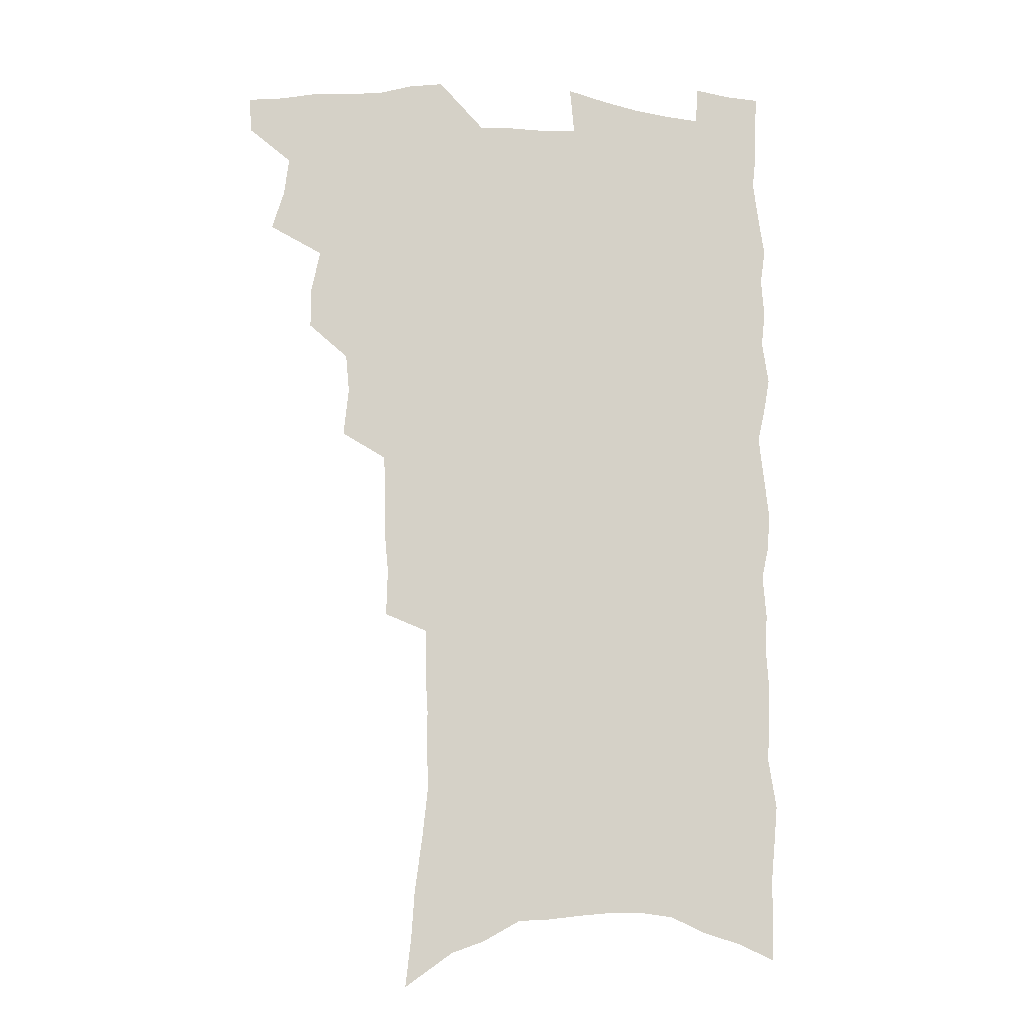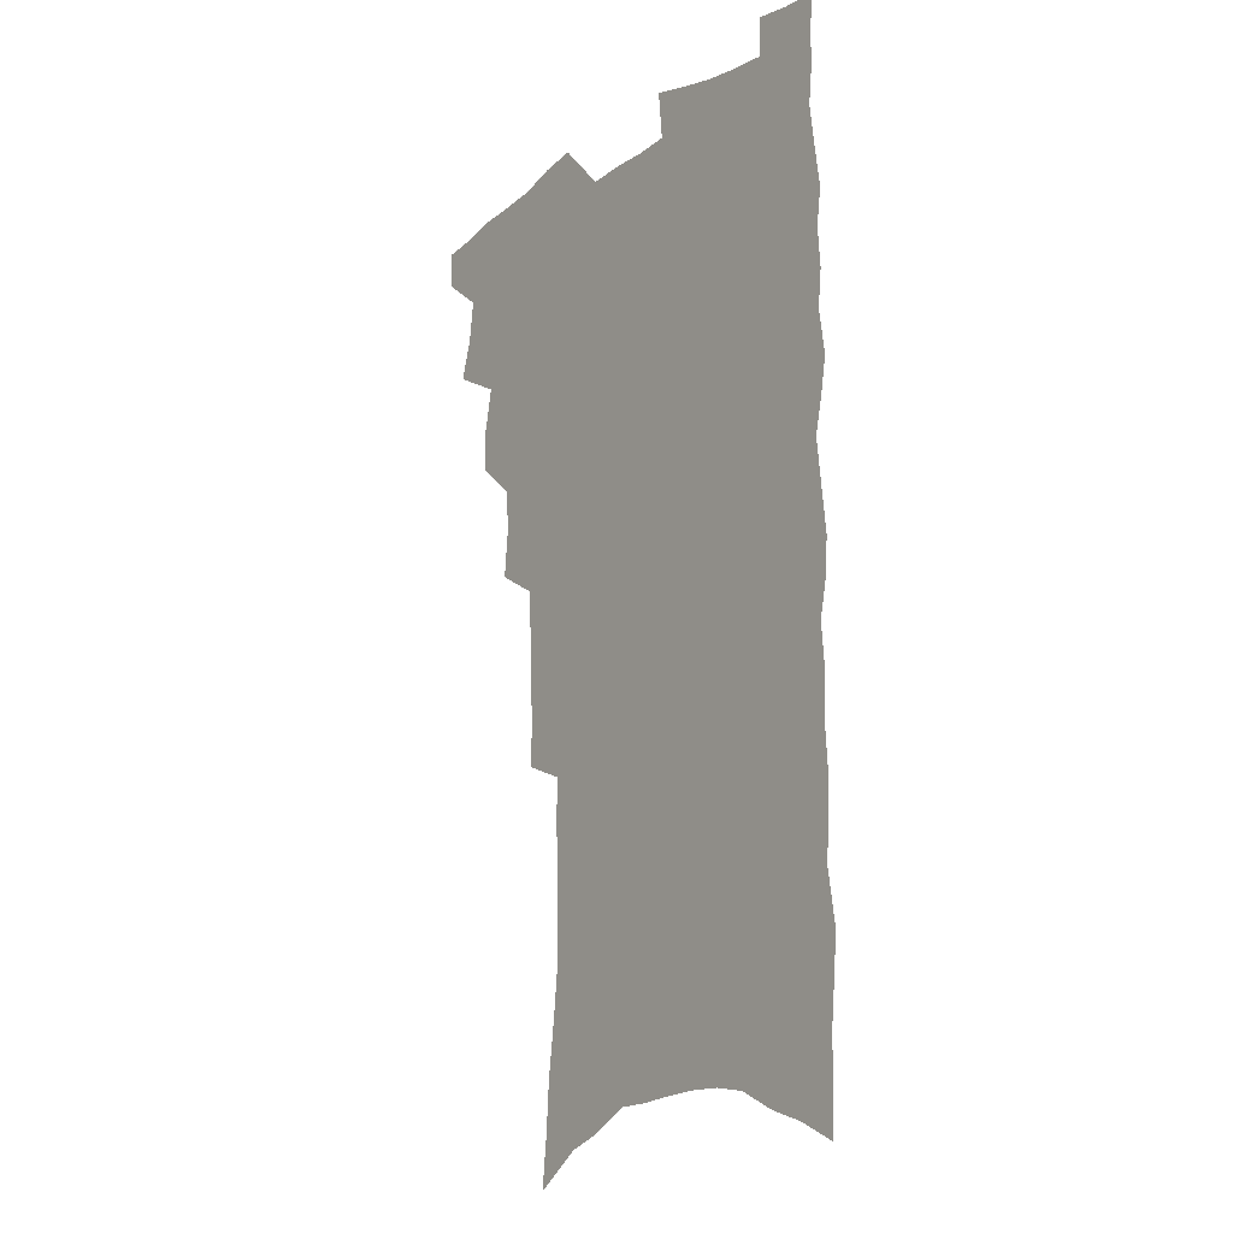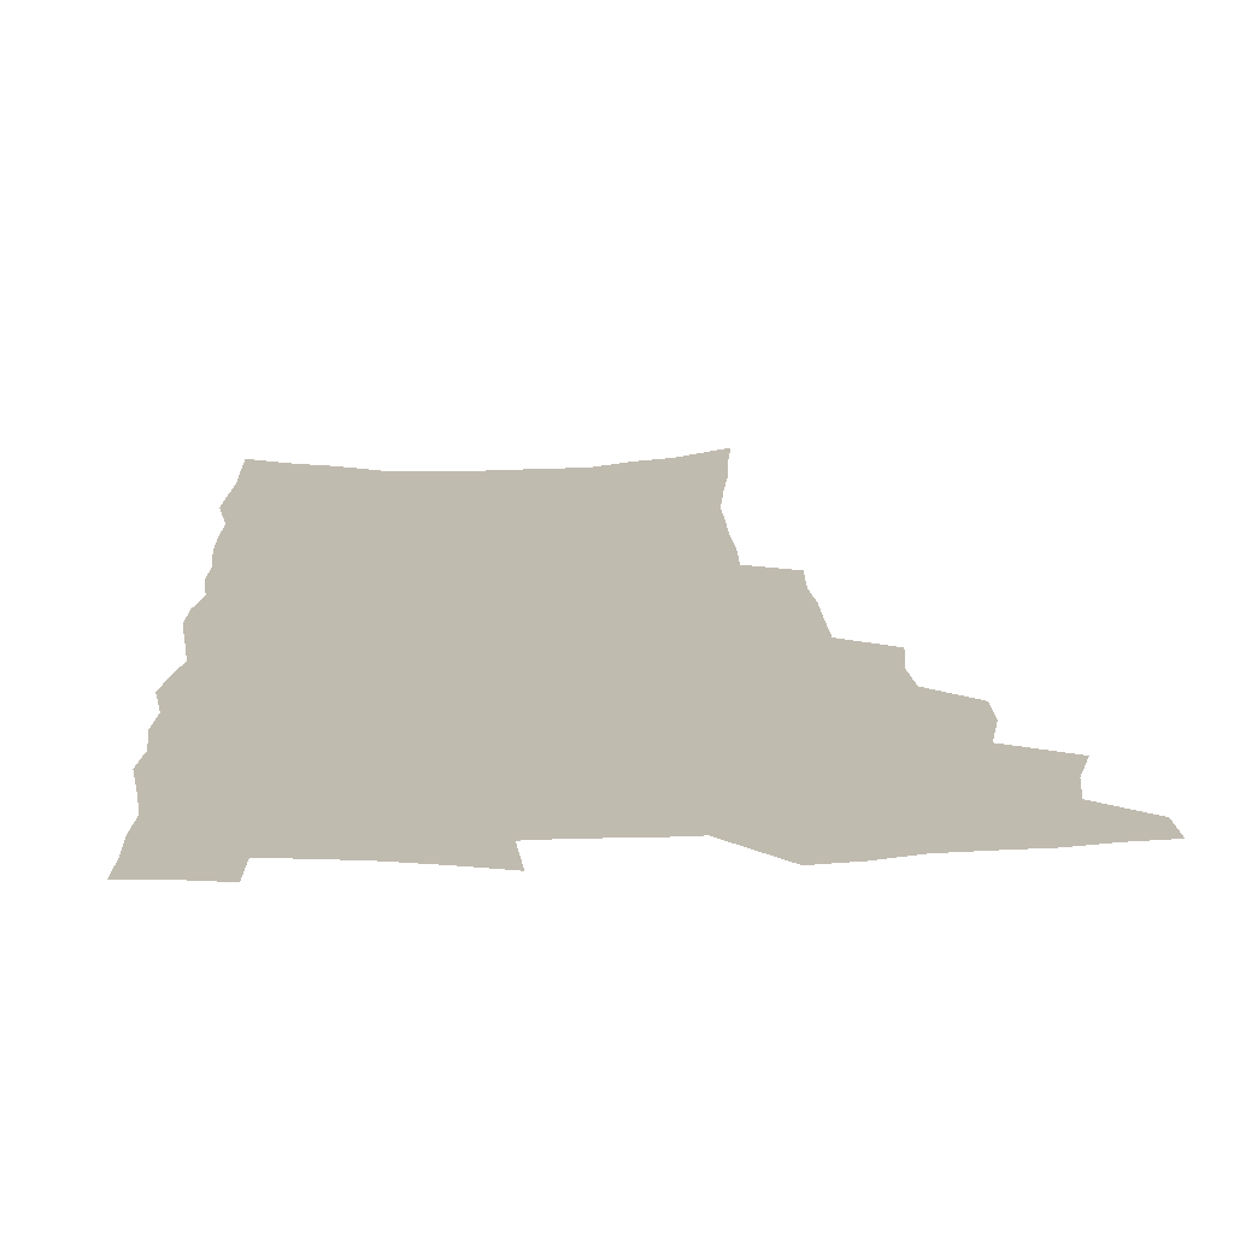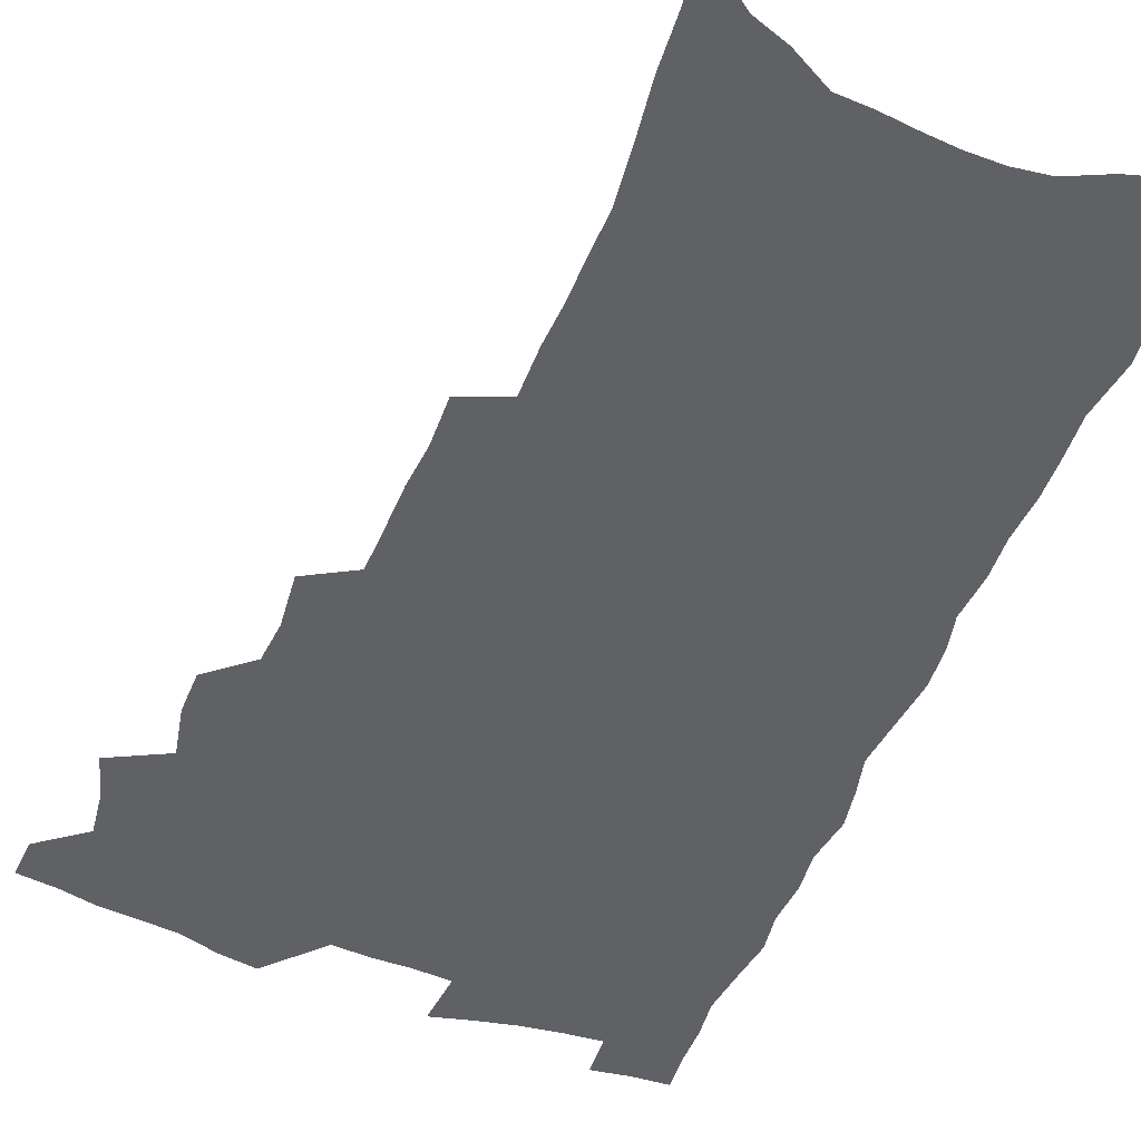
<metadata>
{"format":"obj","ext":"obj","renderer":"f3d","projection":"perspective","resolution":1024,"background":"white","views":[{"elev":-11.2,"azim":-10.5,"up":"+Y"},{"elev":-15.0,"azim":54.1,"up":"+Y"},{"elev":15.9,"azim":177.9,"up":"+Z"},{"elev":-50.2,"azim":-21.7,"up":"+Z"}]}
</metadata>
<code>
v 483.7 531.2 0
v 483 545.4 0
v 494 486.8 0
v 498.9 502.5 0
v 501 518.1 0
v 500.1 532.3 0
v 497.5 547.2 0
v 511.8 442.7 0
v 511.7 458.2 0
v 515.5 476 0
v 518.7 491.7 0
v 516 504.9 0
v 517 519.5 0
v 515.3 533.5 0
v 511.5 550.3 0
v 527.1 394.8 0
v 529.1 414.3 0
v 527.7 429.4 0
v 531.4 447.8 0
v 531.5 463.1 0
v 531 477.6 0
v 532 492.4 0
v 532.3 506.8 0
v 531.7 520.6 0
v 530.1 534.3 0
v 526.2 551.5 0
v 546.6 316 0
v 547.2 334.6 0
v 545.8 350.5 0
v 545.5 367.7 0
v 545.1 384.7 0
v 544.7 401.5 0
v 545 418.2 0
v 548.2 436.8 0
v 546.5 450.2 0
v 547.7 465.6 0
v 548.2 480.3 0
v 546.6 493.9 0
v 546.9 507.9 0
v 545.8 521.9 0
v 543.9 536.2 0
v 540.7 553 0
v 556.5 159.8 0
v 558.8 179.7 0
v 560.1 198.9 0
v 563.1 220.9 0
v 565.3 241.5 0
v 565 257.7 0
v 564.9 274.6 0
v 564 290.5 0
v 564.2 309.1 0
v 564.1 326.9 0
v 562.9 342.4 0
v 562.4 358.7 0
v 561.8 374.7 0
v 561.4 390.9 0
v 562 407.7 0
v 562.1 423.5 0
v 561.9 438.3 0
v 563.7 454.4 0
v 562.5 467.5 0
v 562.9 481.8 0
v 563.7 495.6 0
v 561.7 509.4 0
v 559.9 523.7 0
v 558 538.7 0
v 554.6 557.2 0
v 576 173.5 0
v 574.6 188.6 0
v 579.2 214.2 0
v 580.2 233.1 0
v 580.6 250.6 0
v 580.7 267.6 0
v 579.5 282.4 0
v 578.1 297.3 0
v 579.3 317.3 0
v 578.8 333.6 0
v 578.2 349 0
v 578.1 365.2 0
v 576.6 379.4 0
v 577.3 396.4 0
v 576.2 410.3 0
v 577.2 426.7 0
v 576.7 440.7 0
v 577.2 455.5 0
v 577.2 469.3 0
v 577.4 483.2 0
v 576.7 496.6 0
v 576.8 510 0
v 575 524 0
v 572.8 539.5 0
v 568.9 559.4 0
v 589.3 178.3 0
v 592.7 203 0
v 594.5 223.9 0
v 594 239.3 0
v 595.2 259.2 0
v 594.2 273.3 0
v 593 287.9 0
v 593.1 306 0
v 592.3 321.1 0
v 591.3 335.5 0
v 592.7 354.8 0
v 591.8 368.7 0
v 590.9 383.3 0
v 590.9 398.9 0
v 591.2 414 0
v 591.5 429.1 0
v 590.9 442.6 0
v 591 456.7 0
v 591.8 471.3 0
v 591.4 484.1 0
v 590.7 497.4 0
v 590.2 510.9 0
v 588.9 525.3 0
v 587.8 539.6 0
v 604.7 186.7 0
v 606.2 207.7 0
v 606.9 226.3 0
v 607.1 243.7 0
v 607.1 260.3 0
v 606.4 275.2 0
v 606.1 292 0
v 605.7 308.3 0
v 605.5 325.2 0
v 605.8 342.5 0
v 605 354.6 0
v 604.8 371.2 0
v 604.6 386.5 0
v 605.1 402.6 0
v 604.5 415.3 0
v 604.7 430.2 0
v 604.5 443.9 0
v 604.5 457.6 0
v 604.7 471.2 0
v 604.8 484.5 0
v 604.9 497.8 0
v 604.2 511.3 0
v 602.8 526 0
v 601.9 540.6 0
v 617.8 187.4 0
v 619.4 212 0
v 619.7 229.9 0
v 619.5 245.6 0
v 619.5 262.9 0
v 619 278 0
v 618.4 293.1 0
v 618.4 311.1 0
v 618.3 328.5 0
v 618 343.5 0
v 617.6 356.8 0
v 617.6 372.5 0
v 617.4 387.3 0
v 617.4 402.4 0
v 617.3 415.1 0
v 617.7 431.2 0
v 617.6 444.4 0
v 617.9 458.6 0
v 618.1 471.8 0
v 618 484.7 0
v 618.1 498 0
v 618.2 511.2 0
v 618.1 524.6 0
v 616.5 540.4 0
v 631.1 188.9 0
v 631.8 211.7 0
v 631.9 230.6 0
v 631.9 247.5 0
v 631.7 264.3 0
v 631.4 279.4 0
v 631.2 296.3 0
v 630.8 312 0
v 630.6 328.2 0
v 630.4 343.3 0
v 630.3 358 0
v 630.2 372.7 0
v 630.2 388.4 0
v 630.2 402.2 0
v 630.3 416.5 0
v 630.4 431.6 0
v 630.6 444.7 0
v 630.8 458.5 0
v 631 471.7 0
v 631.2 484.8 0
v 631.4 498 0
v 631.6 511.2 0
v 631.6 524.4 0
v 630.5 541.4 0
v 628.7 560.7 0
v 644.4 190.1 0
v 644.4 212.9 0
v 644.2 230.6 0
v 644.3 245.8 0
v 644 263.9 0
v 643.9 280.1 0
v 643.6 296 0
v 643.1 313.4 0
v 643 328.3 0
v 643 342.5 0
v 642.9 357.1 0
v 642.8 373.3 0
v 642.8 387.9 0
v 642.9 402.2 0
v 643.1 416.4 0
v 643.1 431 0
v 643.5 444.4 0
v 643.7 458.2 0
v 644.1 471.4 0
v 644.5 485.1 0
v 644.8 498 0
v 645 510.9 0
v 645.2 524.6 0
v 645.3 539.6 0
v 644.6 556.6 0
v 657.7 190.1 0
v 657.1 211 0
v 656.9 228.3 0
v 656.6 245.2 0
v 658.4 257.5 0
v 656.5 278.2 0
v 656.2 294.5 0
v 655.8 310.7 0
v 655.4 327.3 0
v 655.4 342.4 0
v 655.5 357 0
v 655.4 372.2 0
v 655.6 386.8 0
v 656 400.6 0
v 656 415.3 0
v 656.5 429.1 0
v 656.6 443.4 0
v 657.3 456.6 0
v 657.3 470.8 0
v 657.6 484.3 0
v 657.8 497.6 0
v 658.5 510.9 0
v 659 524.4 0
v 659.7 537.9 0
v 659.8 553.4 0
v 671.1 188.3 0
v 670.5 207.4 0
v 669.4 227.2 0
v 670.4 241.3 0
v 670.2 257.6 0
v 668.4 279.1 0
v 668.9 293 0
v 668 310.8 0
v 667.7 326.1 0
v 668.1 340.6 0
v 668.5 354.8 0
v 668 370.9 0
v 668.7 384.6 0
v 669.1 398.8 0
v 670.4 412 0
v 670.2 426.7 0
v 669.8 441.8 0
v 670.6 455.4 0
v 670.8 469.4 0
v 670.4 484 0
v 671.2 496.9 0
v 671.9 510.2 0
v 672.8 523.7 0
v 673.4 537.5 0
v 674.4 551.5 0
v 686.1 181.4 0
v 684.8 201.8 0
v 682.6 223.6 0
v 683.6 238.7 0
v 682.8 256.5 0
v 683.2 272.4 0
v 681.9 290.3 0
v 682.2 305.3 0
v 680.4 323.4 0
v 682.2 336.3 0
v 682.2 351.4 0
v 683.1 365.7 0
v 682.5 381.4 0
v 683.1 395.6 0
v 683.9 409.6 0
v 683.6 425 0
v 684.6 438.5 0
v 684.5 453.4 0
v 684.8 467.5 0
v 684.6 481.9 0
v 685.4 495.4 0
v 685.7 509.3 0
v 686.5 522.8 0
v 687.3 536.3 0
v 688.3 550.4 0
v 689.3 565.5 0
v 700.3 177.1 0
v 699.4 196.4 0
v 699.7 213.5 0
v 699.3 231 0
v 697.3 250.6 0
v 697.8 266.5 0
v 697.5 282.9 0
v 696.8 299.7 0
v 697.5 314.7 0
v 697.4 330.2 0
v 697.7 345.3 0
v 699.5 359.1 0
v 699 374.9 0
v 698.4 390.8 0
v 698.7 405.7 0
v 698.3 421.2 0
v 698.2 436.1 0
v 700.4 449.5 0
v 700.3 464.3 0
v 698.4 480.1 0
v 700.4 493.3 0
v 700.4 507.7 0
v 700.3 522 0
v 700.7 535.3 0
v 702.5 549.4 0
v 703.6 563.3 0
v 715.7 170.2 0
v 716.2 187.1 0
v 716.3 204.4 0
v 717.7 219.7 0
v 719.1 235.4 0
v 715.8 256.1 0
v 716.7 271.4 0
v 717.1 287.2 0
v 715.9 304.5 0
v 716.7 319.6 0
v 715.2 336.8 0
v 718 350.1 0
v 719 364.9 0
v 716.9 382.5 0
v 714.9 400.2 0
v 717.9 413.5 0
v 720.3 427.5 0
v 717.6 444.7 0
v 719 458.8 0
v 717.8 474.6 0
v 719.8 488.4 0
v 717.2 504.6 0
v 715 520.8 0
v 716.5 534.6 0
v 716.6 548.6 0
v 717.6 562.6 0
f 5 6 1
f 1 6 2
f 6 7 2
f 10 11 3
f 3 11 4
f 11 12 4
f 4 12 5
f 12 13 5
f 5 13 6
f 13 14 6
f 6 14 7
f 14 15 7
f 18 19 8
f 8 19 9
f 19 20 9
f 9 20 10
f 20 21 10
f 10 21 11
f 21 22 11
f 11 22 12
f 22 23 12
f 12 23 13
f 23 24 13
f 13 24 14
f 24 25 14
f 14 25 15
f 25 26 15
f 31 32 16
f 16 32 17
f 32 33 17
f 17 33 18
f 33 34 18
f 18 34 19
f 34 35 19
f 19 35 20
f 35 36 20
f 20 36 21
f 36 37 21
f 21 37 22
f 37 38 22
f 22 38 23
f 38 39 23
f 23 39 24
f 39 40 24
f 24 40 25
f 40 41 25
f 25 41 26
f 41 42 26
f 51 52 27
f 27 52 28
f 52 53 28
f 28 53 29
f 53 54 29
f 29 54 30
f 54 55 30
f 30 55 31
f 55 56 31
f 31 56 32
f 56 57 32
f 32 57 33
f 57 58 33
f 33 58 34
f 58 59 34
f 34 59 35
f 59 60 35
f 35 60 36
f 60 61 36
f 36 61 37
f 61 62 37
f 37 62 38
f 62 63 38
f 38 63 39
f 63 64 39
f 39 64 40
f 64 65 40
f 40 65 41
f 65 66 41
f 41 66 42
f 66 67 42
f 43 68 44
f 68 69 44
f 44 69 45
f 69 70 45
f 45 70 46
f 70 71 46
f 46 71 47
f 71 72 47
f 47 72 48
f 72 73 48
f 48 73 49
f 73 74 49
f 49 74 50
f 74 75 50
f 50 75 51
f 75 76 51
f 51 76 52
f 76 77 52
f 52 77 53
f 77 78 53
f 53 78 54
f 78 79 54
f 54 79 55
f 79 80 55
f 55 80 56
f 80 81 56
f 56 81 57
f 81 82 57
f 57 82 58
f 82 83 58
f 58 83 59
f 83 84 59
f 59 84 60
f 84 85 60
f 60 85 61
f 85 86 61
f 61 86 62
f 86 87 62
f 62 87 63
f 87 88 63
f 63 88 64
f 88 89 64
f 64 89 65
f 89 90 65
f 65 90 66
f 90 91 66
f 66 91 67
f 91 92 67
f 68 93 69
f 93 94 69
f 69 94 70
f 94 95 70
f 70 95 71
f 95 96 71
f 71 96 72
f 96 97 72
f 72 97 73
f 97 98 73
f 73 98 74
f 98 99 74
f 74 99 75
f 99 100 75
f 75 100 76
f 100 101 76
f 76 101 77
f 101 102 77
f 77 102 78
f 102 103 78
f 78 103 79
f 103 104 79
f 79 104 80
f 104 105 80
f 80 105 81
f 105 106 81
f 81 106 82
f 106 107 82
f 82 107 83
f 107 108 83
f 83 108 84
f 108 109 84
f 84 109 85
f 109 110 85
f 85 110 86
f 110 111 86
f 86 111 87
f 111 112 87
f 87 112 88
f 112 113 88
f 88 113 89
f 113 114 89
f 89 114 90
f 114 115 90
f 90 115 91
f 115 116 91
f 91 116 92
f 93 117 94
f 117 118 94
f 94 118 95
f 118 119 95
f 95 119 96
f 119 120 96
f 96 120 97
f 120 121 97
f 97 121 98
f 121 122 98
f 98 122 99
f 122 123 99
f 99 123 100
f 123 124 100
f 100 124 101
f 124 125 101
f 101 125 102
f 125 126 102
f 102 126 103
f 126 127 103
f 103 127 104
f 127 128 104
f 104 128 105
f 128 129 105
f 105 129 106
f 129 130 106
f 106 130 107
f 130 131 107
f 107 131 108
f 131 132 108
f 108 132 109
f 132 133 109
f 109 133 110
f 133 134 110
f 110 134 111
f 134 135 111
f 111 135 112
f 135 136 112
f 112 136 113
f 136 137 113
f 113 137 114
f 137 138 114
f 114 138 115
f 138 139 115
f 115 139 116
f 139 140 116
f 117 141 118
f 141 142 118
f 118 142 119
f 142 143 119
f 119 143 120
f 143 144 120
f 120 144 121
f 144 145 121
f 121 145 122
f 145 146 122
f 122 146 123
f 146 147 123
f 123 147 124
f 147 148 124
f 124 148 125
f 148 149 125
f 125 149 126
f 149 150 126
f 126 150 127
f 150 151 127
f 127 151 128
f 151 152 128
f 128 152 129
f 152 153 129
f 129 153 130
f 153 154 130
f 130 154 131
f 154 155 131
f 131 155 132
f 155 156 132
f 132 156 133
f 156 157 133
f 133 157 134
f 157 158 134
f 134 158 135
f 158 159 135
f 135 159 136
f 159 160 136
f 136 160 137
f 160 161 137
f 137 161 138
f 161 162 138
f 138 162 139
f 162 163 139
f 139 163 140
f 163 164 140
f 141 165 142
f 165 166 142
f 142 166 143
f 166 167 143
f 143 167 144
f 167 168 144
f 144 168 145
f 168 169 145
f 145 169 146
f 169 170 146
f 146 170 147
f 170 171 147
f 147 171 148
f 171 172 148
f 148 172 149
f 172 173 149
f 149 173 150
f 173 174 150
f 150 174 151
f 174 175 151
f 151 175 152
f 175 176 152
f 152 176 153
f 176 177 153
f 153 177 154
f 177 178 154
f 154 178 155
f 178 179 155
f 155 179 156
f 179 180 156
f 156 180 157
f 180 181 157
f 157 181 158
f 181 182 158
f 158 182 159
f 182 183 159
f 159 183 160
f 183 184 160
f 160 184 161
f 184 185 161
f 161 185 162
f 185 186 162
f 162 186 163
f 186 187 163
f 163 187 164
f 187 188 164
f 165 190 166
f 190 191 166
f 166 191 167
f 191 192 167
f 167 192 168
f 192 193 168
f 168 193 169
f 193 194 169
f 169 194 170
f 194 195 170
f 170 195 171
f 195 196 171
f 171 196 172
f 196 197 172
f 172 197 173
f 197 198 173
f 173 198 174
f 198 199 174
f 174 199 175
f 199 200 175
f 175 200 176
f 200 201 176
f 176 201 177
f 201 202 177
f 177 202 178
f 202 203 178
f 178 203 179
f 203 204 179
f 179 204 180
f 204 205 180
f 180 205 181
f 205 206 181
f 181 206 182
f 206 207 182
f 182 207 183
f 207 208 183
f 183 208 184
f 208 209 184
f 184 209 185
f 209 210 185
f 185 210 186
f 210 211 186
f 186 211 187
f 211 212 187
f 187 212 188
f 212 213 188
f 188 213 189
f 213 214 189
f 190 215 191
f 215 216 191
f 191 216 192
f 216 217 192
f 192 217 193
f 217 218 193
f 193 218 194
f 218 219 194
f 194 219 195
f 219 220 195
f 195 220 196
f 220 221 196
f 196 221 197
f 221 222 197
f 197 222 198
f 222 223 198
f 198 223 199
f 223 224 199
f 199 224 200
f 224 225 200
f 200 225 201
f 225 226 201
f 201 226 202
f 226 227 202
f 202 227 203
f 227 228 203
f 203 228 204
f 228 229 204
f 204 229 205
f 229 230 205
f 205 230 206
f 230 231 206
f 206 231 207
f 231 232 207
f 207 232 208
f 232 233 208
f 208 233 209
f 233 234 209
f 209 234 210
f 234 235 210
f 210 235 211
f 235 236 211
f 211 236 212
f 236 237 212
f 212 237 213
f 237 238 213
f 213 238 214
f 238 239 214
f 215 240 216
f 240 241 216
f 216 241 217
f 241 242 217
f 217 242 218
f 242 243 218
f 218 243 219
f 243 244 219
f 219 244 220
f 244 245 220
f 220 245 221
f 245 246 221
f 221 246 222
f 246 247 222
f 222 247 223
f 247 248 223
f 223 248 224
f 248 249 224
f 224 249 225
f 249 250 225
f 225 250 226
f 250 251 226
f 226 251 227
f 251 252 227
f 227 252 228
f 252 253 228
f 228 253 229
f 253 254 229
f 229 254 230
f 254 255 230
f 230 255 231
f 255 256 231
f 231 256 232
f 256 257 232
f 232 257 233
f 257 258 233
f 233 258 234
f 258 259 234
f 234 259 235
f 259 260 235
f 235 260 236
f 260 261 236
f 236 261 237
f 261 262 237
f 237 262 238
f 262 263 238
f 238 263 239
f 263 264 239
f 240 265 241
f 265 266 241
f 241 266 242
f 266 267 242
f 242 267 243
f 267 268 243
f 243 268 244
f 268 269 244
f 244 269 245
f 269 270 245
f 245 270 246
f 270 271 246
f 246 271 247
f 271 272 247
f 247 272 248
f 272 273 248
f 248 273 249
f 273 274 249
f 249 274 250
f 274 275 250
f 250 275 251
f 275 276 251
f 251 276 252
f 276 277 252
f 252 277 253
f 277 278 253
f 253 278 254
f 278 279 254
f 254 279 255
f 279 280 255
f 255 280 256
f 280 281 256
f 256 281 257
f 281 282 257
f 257 282 258
f 282 283 258
f 258 283 259
f 283 284 259
f 259 284 260
f 284 285 260
f 260 285 261
f 285 286 261
f 261 286 262
f 286 287 262
f 262 287 263
f 287 288 263
f 263 288 264
f 288 289 264
f 265 291 266
f 291 292 266
f 266 292 267
f 292 293 267
f 267 293 268
f 293 294 268
f 268 294 269
f 294 295 269
f 269 295 270
f 295 296 270
f 270 296 271
f 296 297 271
f 271 297 272
f 297 298 272
f 272 298 273
f 298 299 273
f 273 299 274
f 299 300 274
f 274 300 275
f 300 301 275
f 275 301 276
f 301 302 276
f 276 302 277
f 302 303 277
f 277 303 278
f 303 304 278
f 278 304 279
f 304 305 279
f 279 305 280
f 305 306 280
f 280 306 281
f 306 307 281
f 281 307 282
f 307 308 282
f 282 308 283
f 308 309 283
f 283 309 284
f 309 310 284
f 284 310 285
f 310 311 285
f 285 311 286
f 311 312 286
f 286 312 287
f 312 313 287
f 287 313 288
f 313 314 288
f 288 314 289
f 314 315 289
f 289 315 290
f 315 316 290
f 291 317 292
f 317 318 292
f 292 318 293
f 318 319 293
f 293 319 294
f 319 320 294
f 294 320 295
f 320 321 295
f 295 321 296
f 321 322 296
f 296 322 297
f 322 323 297
f 297 323 298
f 323 324 298
f 298 324 299
f 324 325 299
f 299 325 300
f 325 326 300
f 300 326 301
f 326 327 301
f 301 327 302
f 327 328 302
f 302 328 303
f 328 329 303
f 303 329 304
f 329 330 304
f 304 330 305
f 330 331 305
f 305 331 306
f 331 332 306
f 306 332 307
f 332 333 307
f 307 333 308
f 333 334 308
f 308 334 309
f 334 335 309
f 309 335 310
f 335 336 310
f 310 336 311
f 336 337 311
f 311 337 312
f 337 338 312
f 312 338 313
f 338 339 313
f 313 339 314
f 339 340 314
f 314 340 315
f 340 341 315
f 315 341 316
f 341 342 316

</code>
